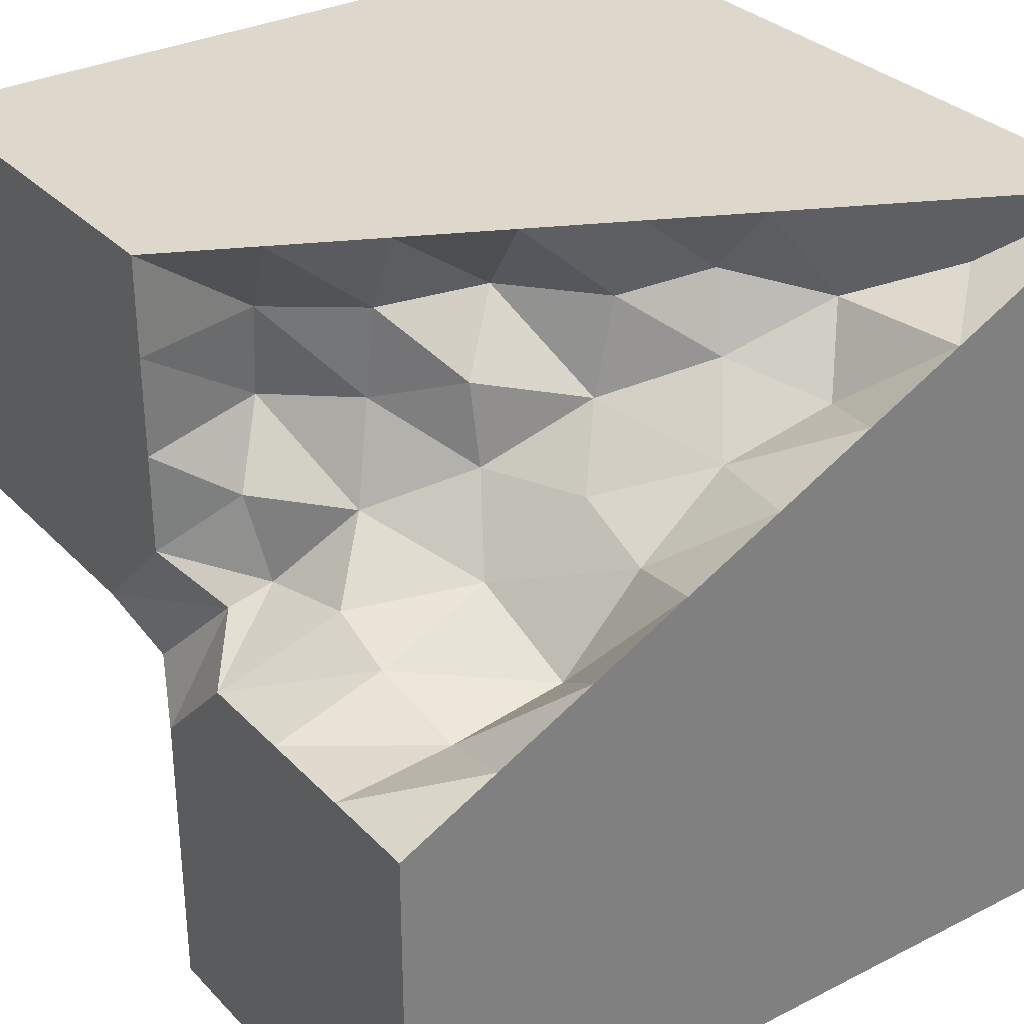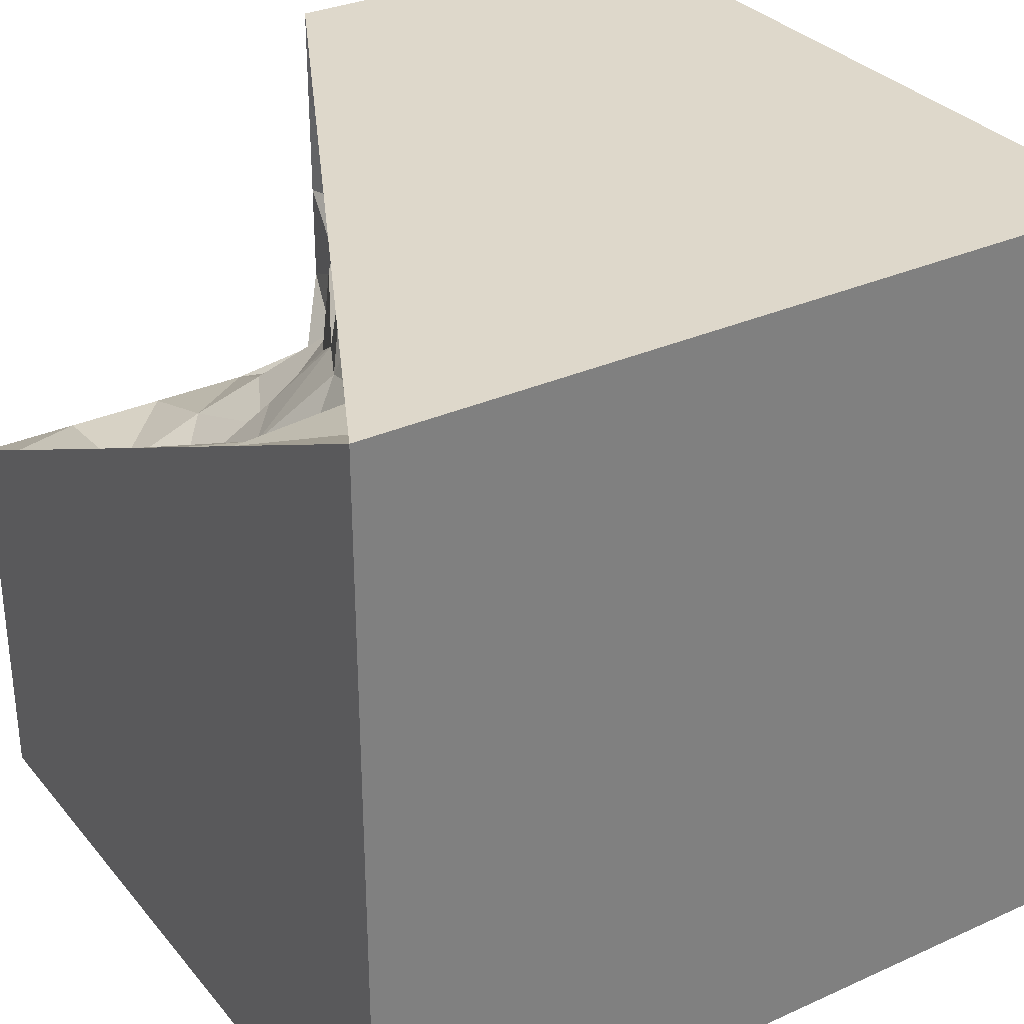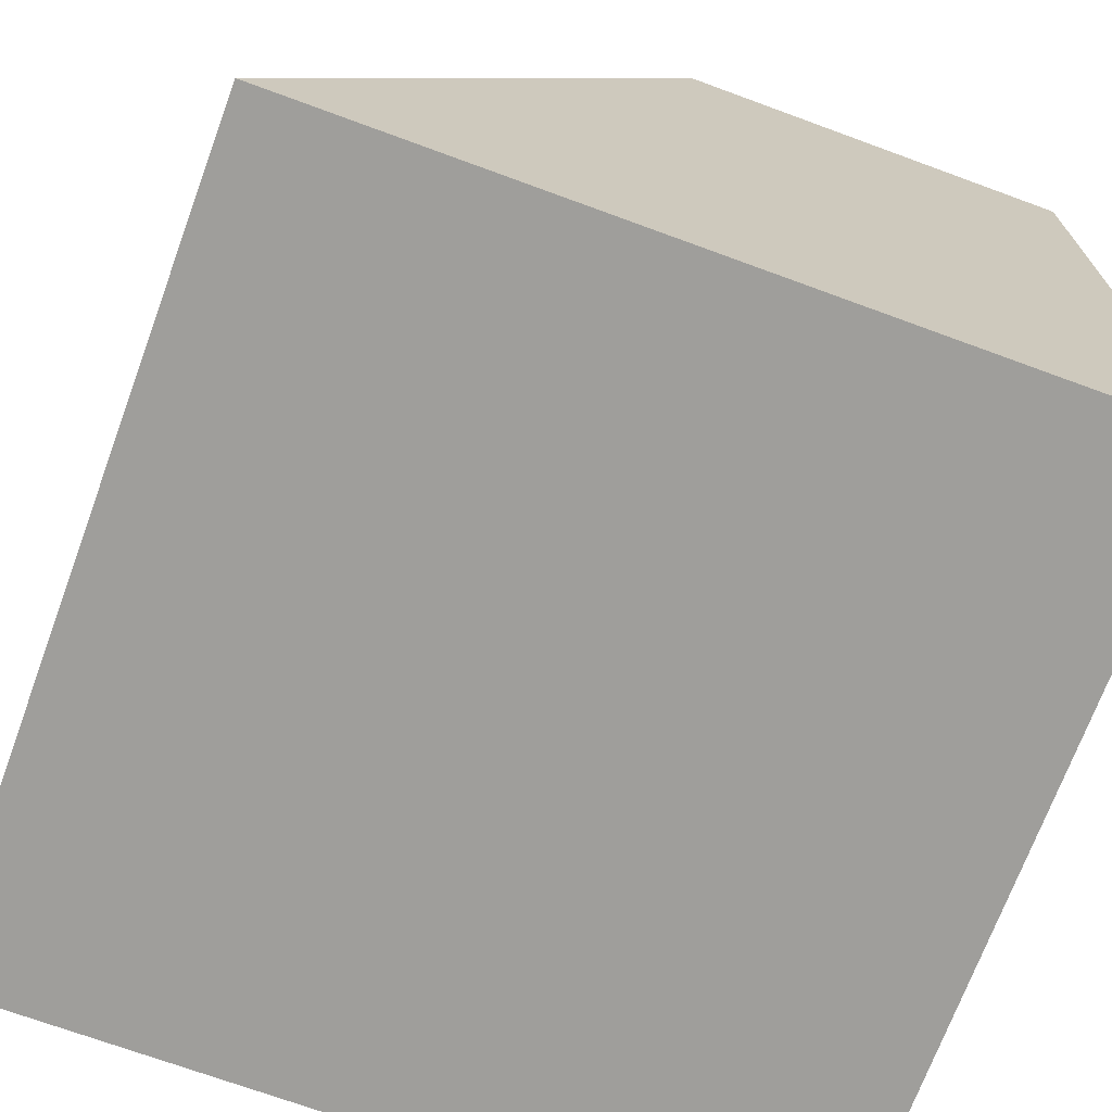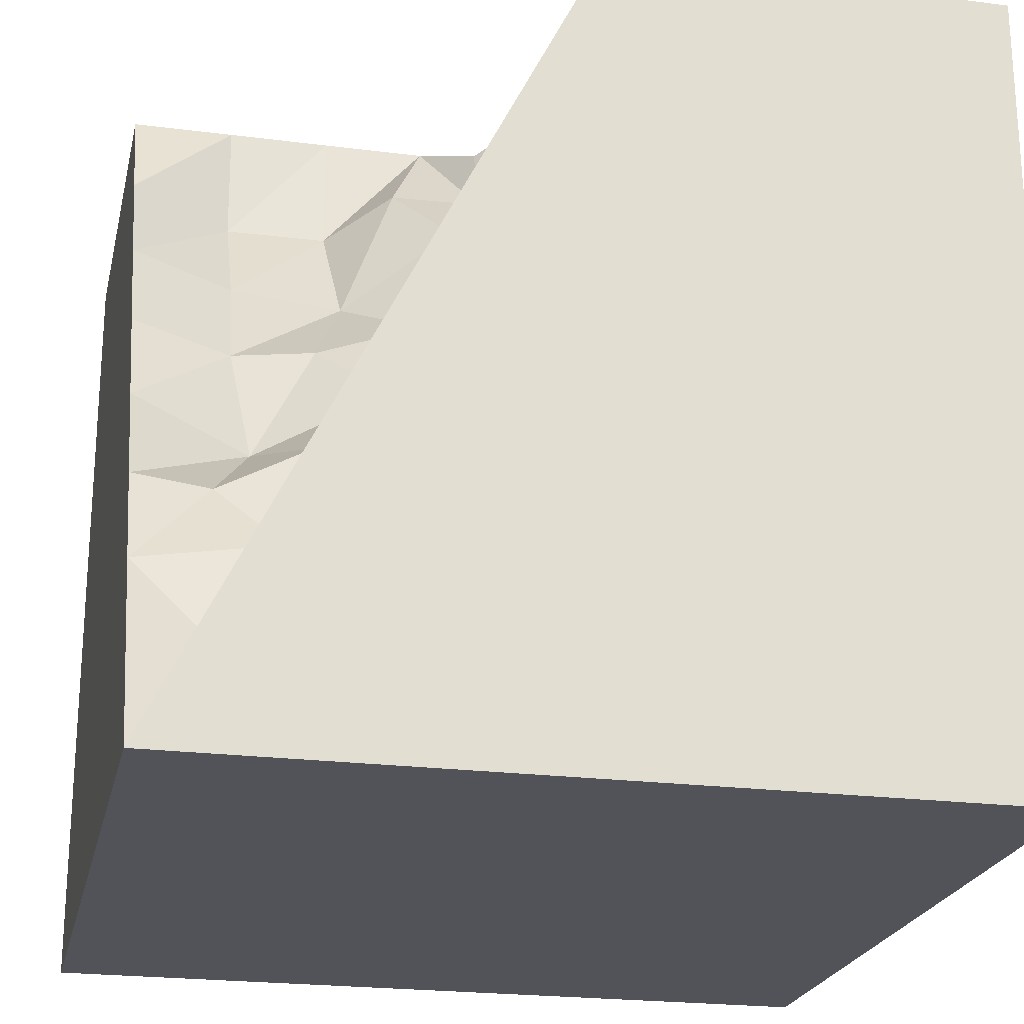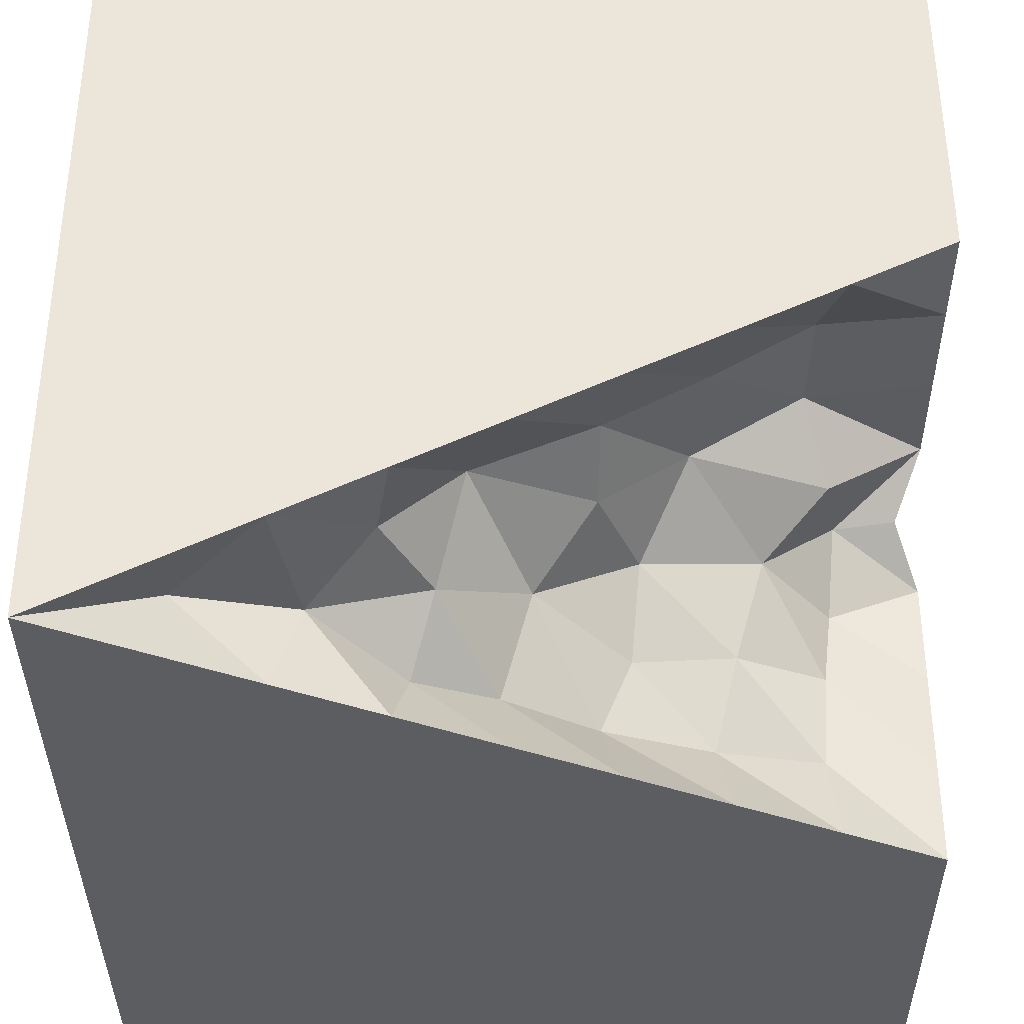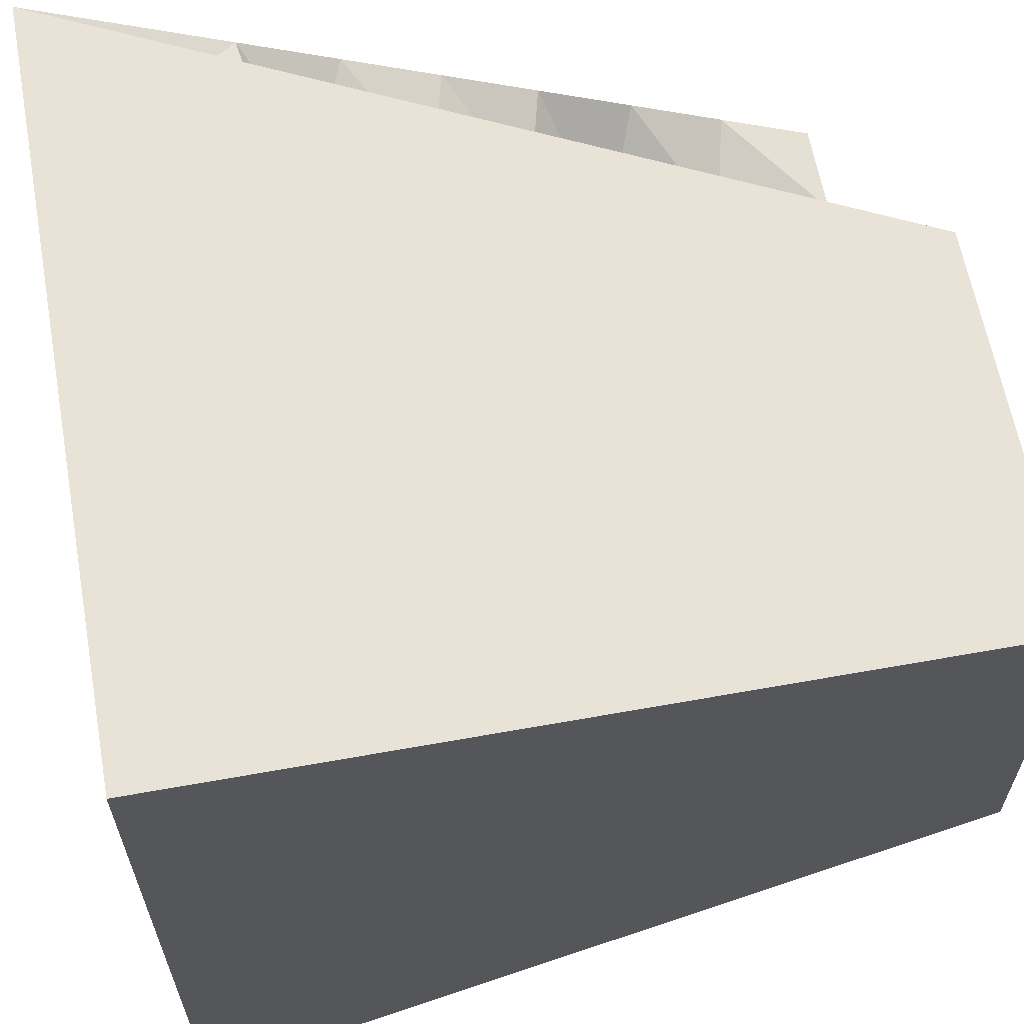
<metadata>
{"format":"obj","ext":"obj","renderer":"f3d","projection":"perspective","resolution":1024,"background":"white","views":[{"elev":31.5,"azim":-125.5,"up":"+Z"},{"elev":31.6,"azim":-32.5,"up":"+Z"},{"elev":-70.8,"azim":159.8,"up":"+Y"},{"elev":-22.7,"azim":167.6,"up":"+Y"},{"elev":-36.6,"azim":90.4,"up":"+Z"},{"elev":62.5,"azim":79.7,"up":"+Z"}]}
</metadata>
<code>
o Cube.010_Cube.019
v 0.5 0 -0.5
v 0.5 1 0
v 0.06528 0.9691 -0.06658
v 0.5 0.5 -0.25
v 0.25 1 0
v 0.5 0.25 -0.375
v 0.5 0.75 -0.125
v 0.1998 0.525 -0.2651
v 0.2397 0.7086 -0.09845
v 0.375 1 0
v 0.5 0.125 -0.4375
v 0.5 0.625 -0.1875
v 0.3565 0.4524 -0.2084
v 0.125 1 0
v 0.5 0.375 -0.3125
v 0.5 0.875 -0.0625
v 0.3754 0.7265 -0.08981
v 0.2825 0.5991 -0.1961
v 0.2532 0.8456 -0.02198
v 0.1771 0.8759 -0.09948
v 0.3793 0.6012 -0.1628
v 0.4079 0.3593 -0.3219
v 0.3757 0.8494 -0.01417
v -0.5 0 -0.5
v -0.5 1 -0.5
v 0 1 -0.5
v 0.25 0.5 -0.5
v 0.375 0.25 -0.5
v 0.125 0.75 -0.5
v 0 1 -0.25
v 0.08785 0.7638 -0.28
v 0.4375 0.125 -0.5
v 0.1875 0.625 -0.5
v 0 1 -0.125
v 0.3125 0.375 -0.5
v 0.0625 0.875 -0.5
v 0 1 -0.375
v 0.1719 0.4879 -0.3896
v 0.1125 0.7985 -0.1622
v 0.05909 0.7358 -0.3913
v 0.1075 0.6402 -0.2987
v 0.02446 0.874 -0.2693
v 0.3311 0.2781 -0.376
v 0.2423 0.39 -0.4114
v 0.02392 0.8661 -0.3849
v 0.1018 0.6018 -0.3883
v 0.009762 0.8866 -0.1708
v 0.296 0.418 -0.3256
v 0.3934 0.1393 -0.3992
v 0.1519 0.6503 -0.19
v 0.06125 0.8929 -0.07478
v -0.5 1 0
v -0.5 0 0.5
v -0.05031 0.9385 0.05156
v -0.5 0.5 0.25
v -0.25 1 0
v -0.5 0.25 0.375
v -0.5 0.75 0.125
v -0.2243 0.5451 0.2802
v -0.2403 0.7097 0.1001
v -0.375 1 0
v -0.5 0.125 0.4375
v -0.5 0.625 0.1875
v -0.3658 0.4684 0.2327
v -0.125 1 0
v -0.5 0.375 0.3125
v -0.5 0.875 0.0625
v -0.3718 0.695 0.03045
v -0.2823 0.5989 0.1957
v -0.2558 0.861 0.04838
v -0.1665 0.858 0.07816
v -0.3773 0.5927 0.1476
v -0.384 0.3262 0.2745
v -0.3757 0.8481 0.01167
v 0.5 0 0.5
v 0.5 1 0.5
v 0 1 0.5
v -0.25 0.5 0.5
v -0.375 0.25 0.5
v -0.125 0.75 0.5
v 0 1 0.25
v -0.06639 0.7514 0.276
v -0.4375 0.125 0.5
v -0.1875 0.625 0.5
v 0 1 0.125
v -0.3125 0.375 0.5
v -0.0625 0.875 0.5
v 0 1 0.375
v -0.2204 0.5156 0.4001
v -0.09877 0.7869 0.1537
v -0.07471 0.744 0.3923
v -0.1563 0.6702 0.3095
v 0.03518 0.8389 0.2634
v -0.3262 0.2743 0.3722
v -0.2525 0.3961 0.4144
v 0.02129 0.8427 0.3833
v -0.09175 0.5962 0.3871
v -0.01992 0.8942 0.173
v -0.2918 0.4146 0.3222
v -0.4055 0.147 0.4111
v -0.1714 0.6666 0.2046
v -0.03949 0.8717 0.05628
v -0.5 0 0
f 10 16 23
f 13 15 22
f 17 12 21
f 14 19 20
f 20 9 39
f 21 4 13
f 18 13 8
f 9 21 18
f 22 6 43
f 23 7 17
f 19 17 9
f 5 23 19
f 28 49 32
f 40 41 46
f 37 42 45
f 35 43 28
f 27 44 35
f 45 31 40
f 36 40 29
f 26 45 36
f 46 8 38
f 33 38 27
f 29 46 33
f 42 39 31
f 30 47 42
f 50 31 39
f 50 9 18
f 18 8 50
f 50 8 41
f 13 48 8
f 48 38 8
f 43 44 48
f 48 22 43
f 49 6 11
f 11 1 49
f 49 1 32
f 20 39 51
f 39 47 51
f 51 34 3
f 14 51 3
f 27 35 24
f 10 2 16
f 13 4 15
f 17 7 12
f 14 5 19
f 20 19 9
f 21 12 4
f 18 21 13
f 9 17 21
f 22 15 6
f 23 16 7
f 19 23 17
f 5 10 23
f 28 43 49
f 40 31 41
f 37 30 42
f 35 44 43
f 27 38 44
f 45 42 31
f 36 45 40
f 26 37 45
f 46 41 8
f 33 46 38
f 29 40 46
f 42 47 39
f 30 34 47
f 50 41 31
f 50 39 9
f 13 22 48
f 48 44 38
f 49 43 6
f 51 47 34
f 14 20 51
f 1 24 32
f 24 25 29
f 32 24 28
f 25 26 36
f 29 33 24
f 33 27 24
f 25 36 29
f 28 24 35
f 61 67 74
f 64 66 73
f 68 63 72
f 65 70 71
f 71 60 90
f 72 55 64
f 69 64 59
f 60 72 69
f 73 57 94
f 74 58 68
f 70 68 60
f 56 74 70
f 79 100 83
f 91 92 97
f 88 93 96
f 86 94 79
f 78 95 86
f 96 82 91
f 87 91 80
f 77 96 87
f 97 59 89
f 84 89 78
f 80 97 84
f 93 90 82
f 81 98 93
f 101 82 90
f 101 60 69
f 69 59 101
f 101 59 92
f 64 99 59
f 99 89 59
f 94 95 99
f 99 73 94
f 100 57 62
f 62 53 100
f 100 53 83
f 71 90 102
f 90 98 102
f 102 85 54
f 65 102 54
f 78 86 75
f 61 52 67
f 64 55 66
f 68 58 63
f 65 56 70
f 71 70 60
f 72 63 55
f 69 72 64
f 60 68 72
f 73 66 57
f 74 67 58
f 70 74 68
f 56 61 74
f 79 94 100
f 91 82 92
f 93 88 81
f 86 95 94
f 78 89 95
f 96 93 82
f 87 96 91
f 77 88 96
f 97 92 59
f 84 97 89
f 80 91 97
f 93 98 90
f 98 81 85
f 101 92 82
f 101 90 60
f 64 73 99
f 99 95 89
f 100 94 57
f 102 98 85
f 65 71 102
f 53 75 83
f 75 76 80
f 83 75 79
f 76 77 87
f 80 84 75
f 84 78 75
f 76 87 80
f 79 75 86
f 5 81 76
f 12 7 75
f 1 53 24
f 53 103 24
f 58 67 25
f 10 5 76
f 5 14 85
f 14 3 54
f 3 34 54
f 34 30 65
f 30 37 25
f 37 26 25
f 25 52 61
f 61 56 25
f 56 65 30
f 25 56 30
f 54 34 65
f 85 81 5
f 81 88 76
f 14 54 85
f 76 2 10
f 88 77 76
f 1 11 75
f 11 6 75
f 15 4 75
f 4 12 75
f 75 6 15
f 2 76 16
f 76 75 7
f 7 16 76
f 1 75 53
f 103 53 62
f 57 66 103
f 66 55 103
f 103 62 57
f 25 24 58
f 24 103 63
f 58 24 63
f 67 52 25
f 55 63 103

</code>
